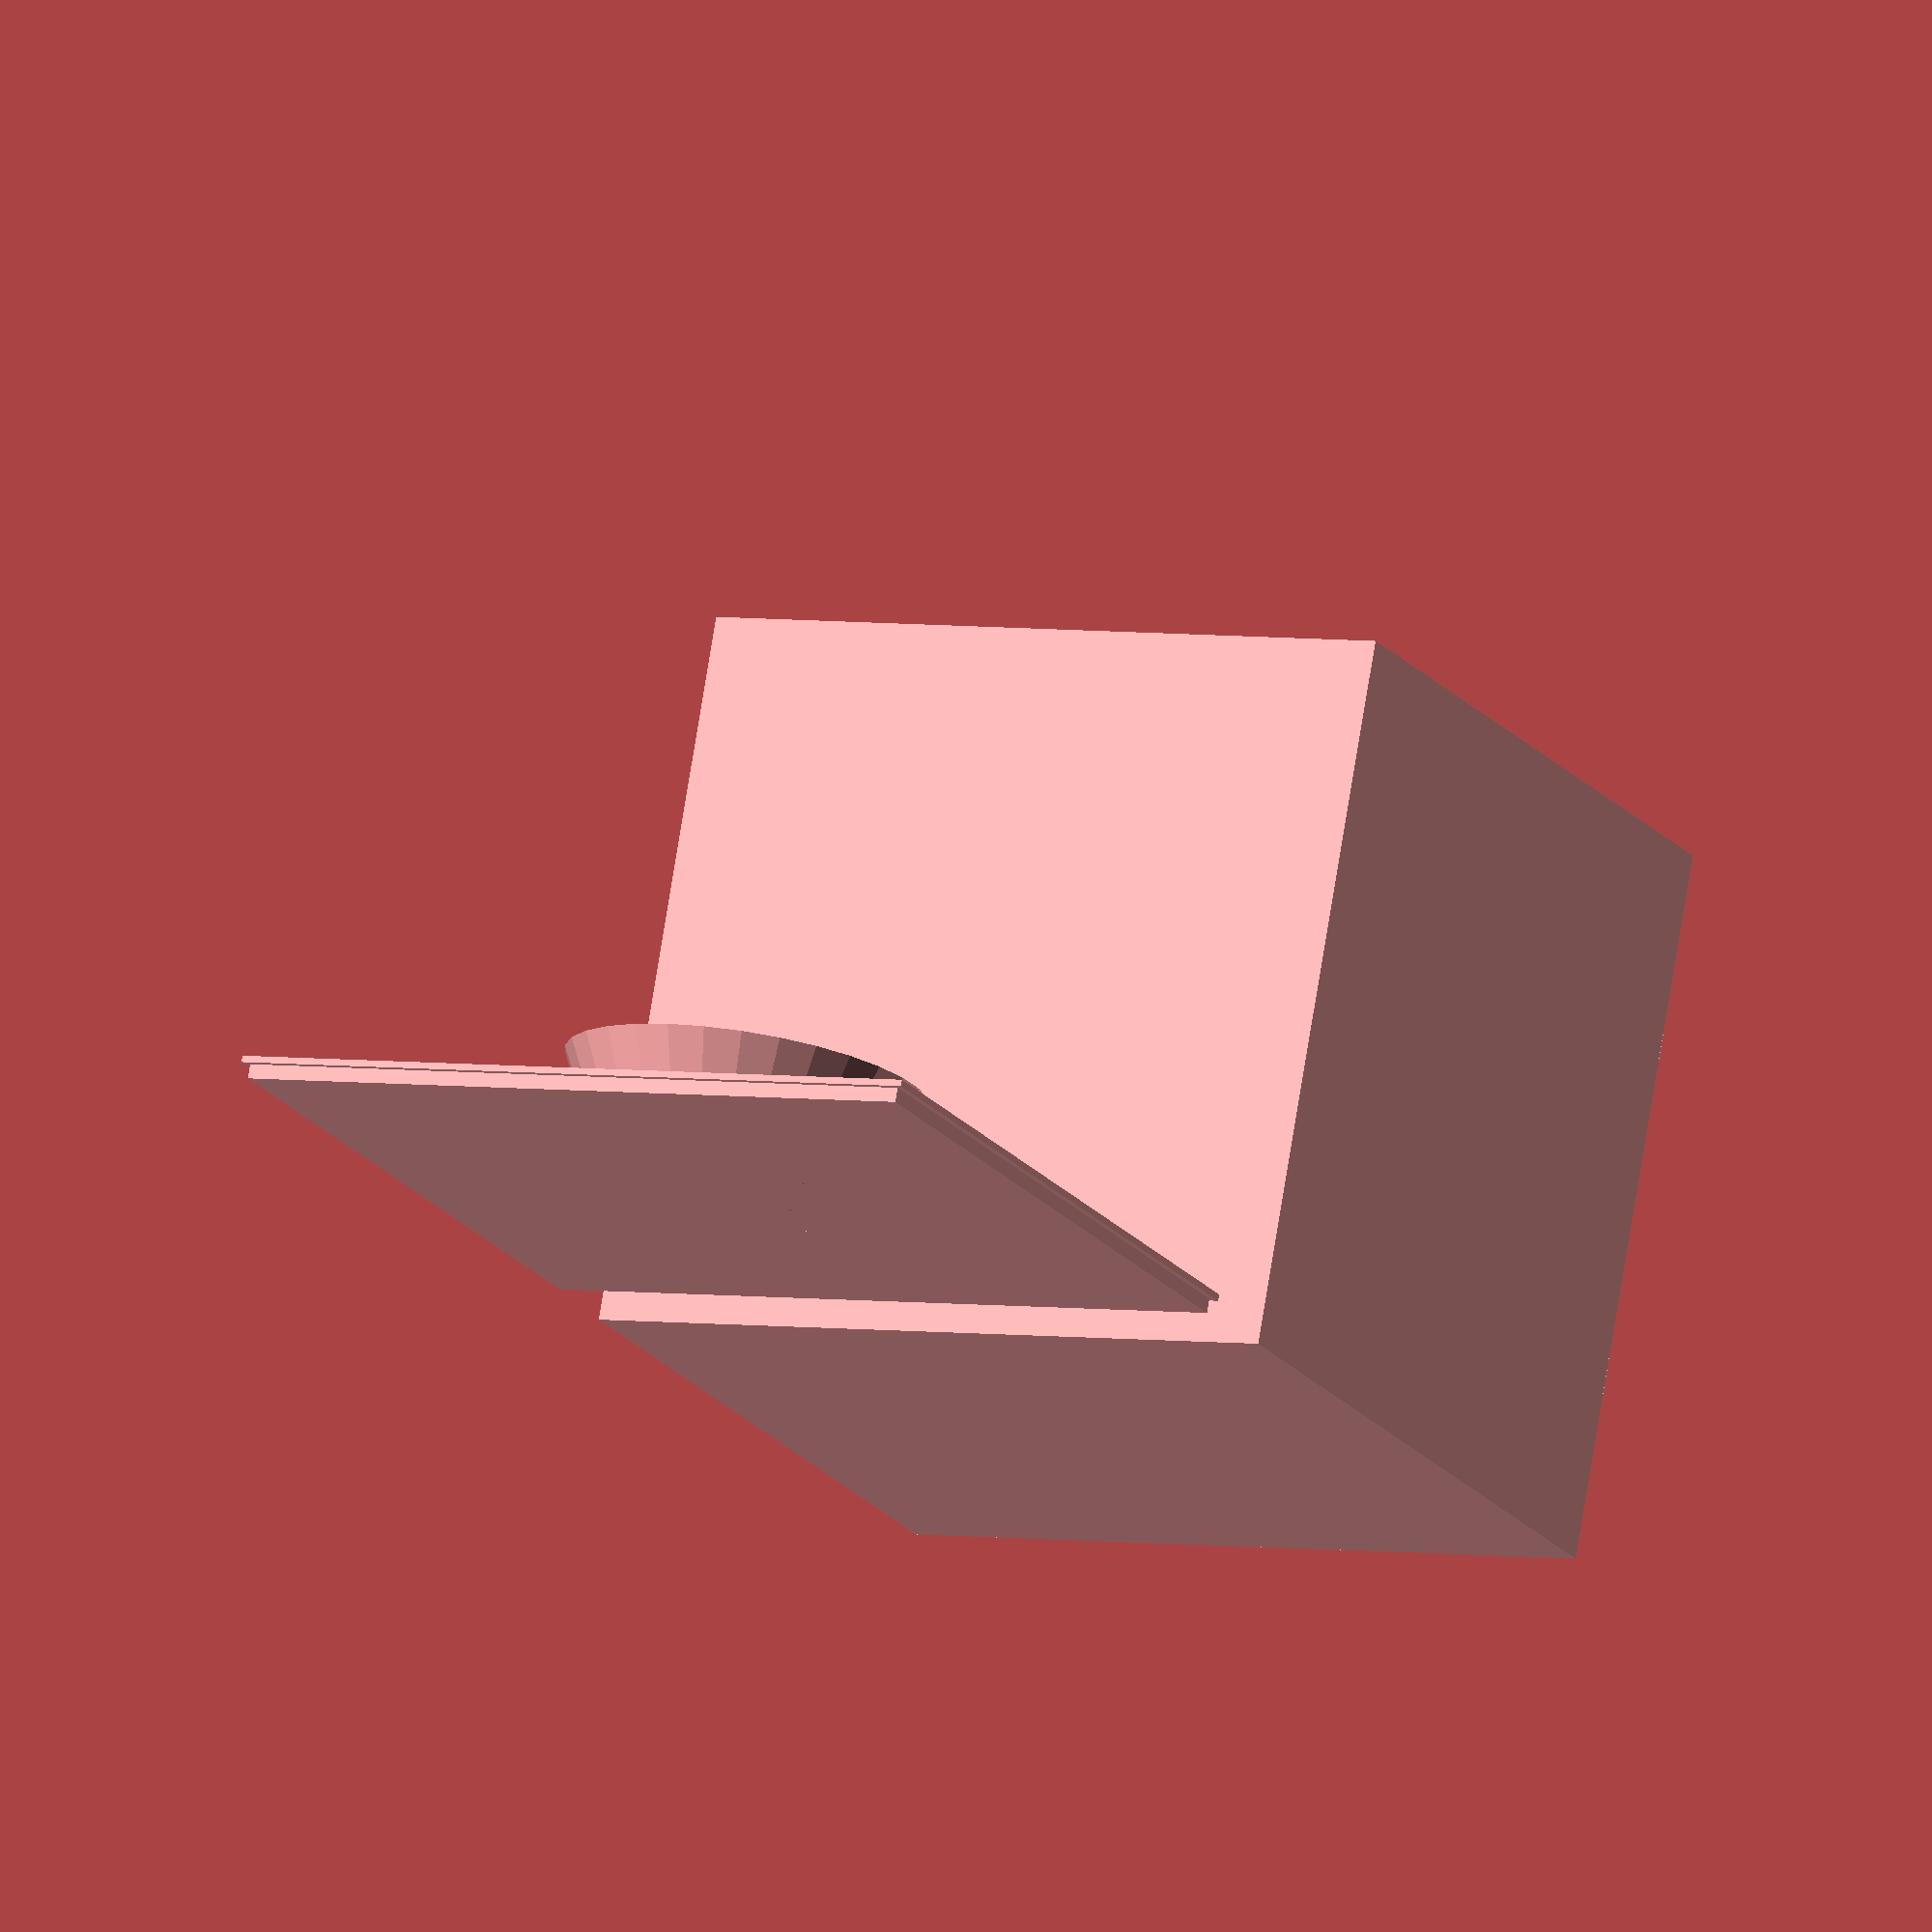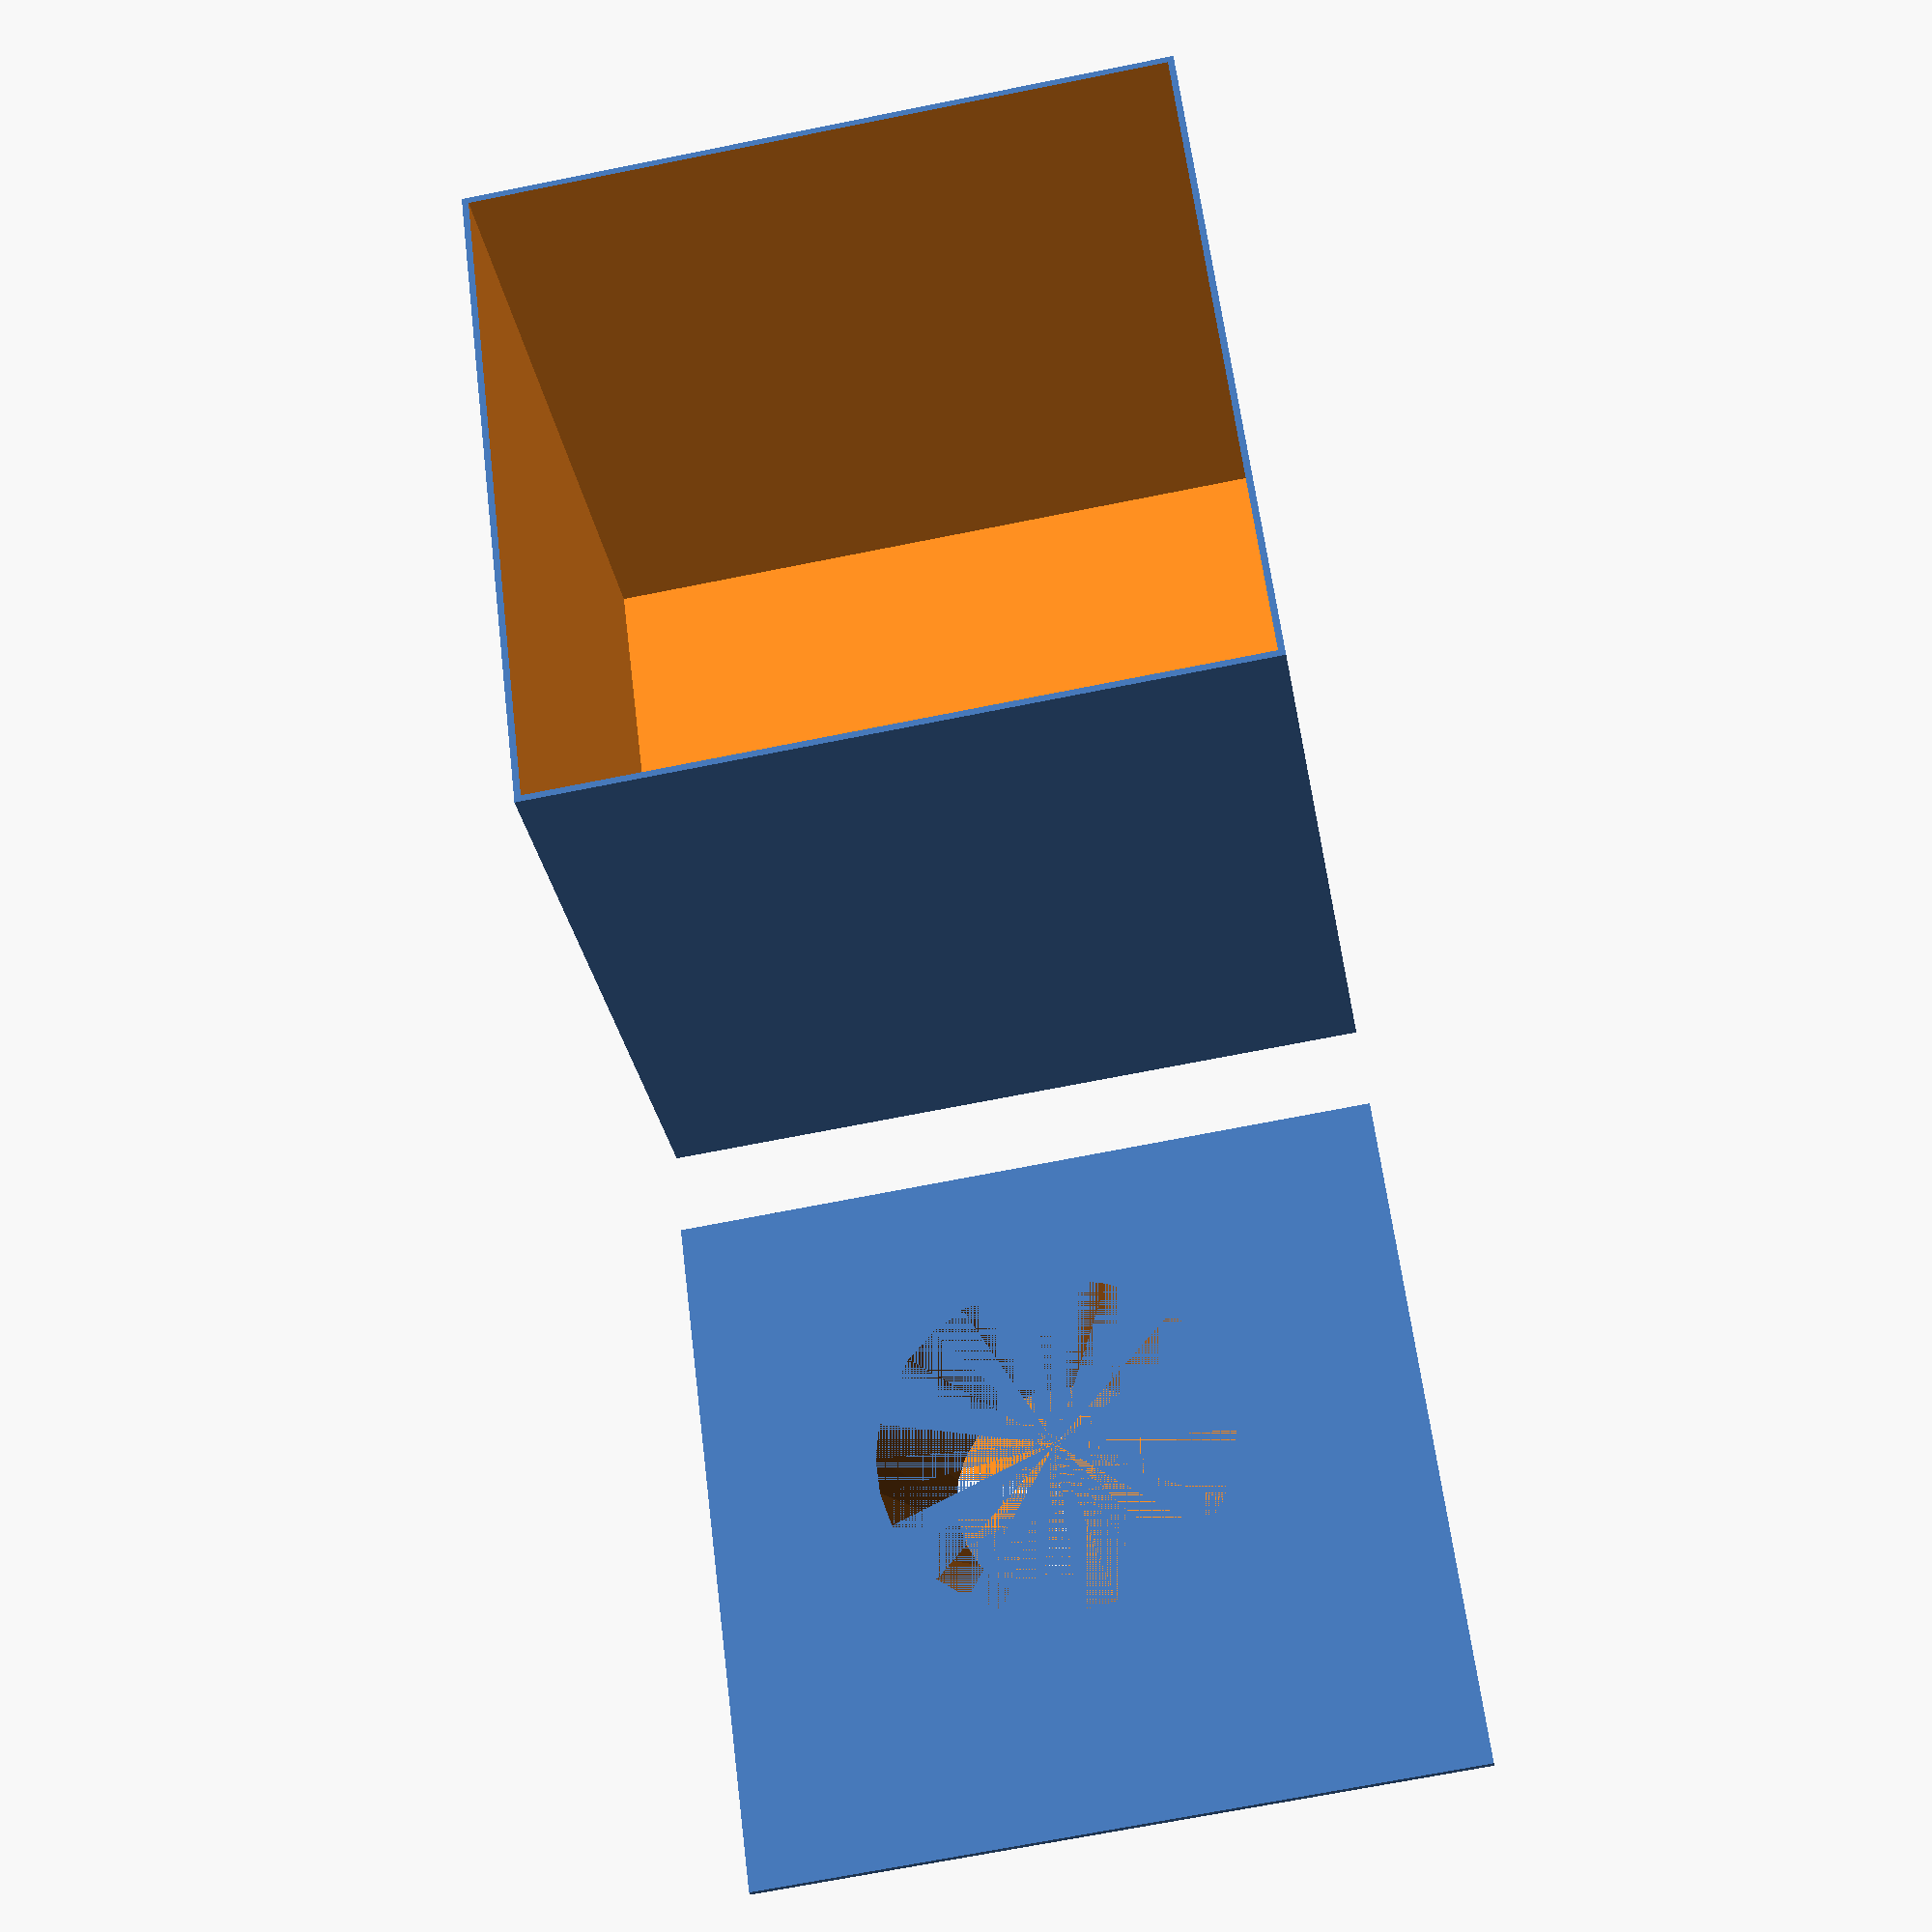
<openscad>
boxsize = 150;
wallthickness = .45*3;
capdepth=3;

innerbox = boxsize - wallthickness*2;
hole=boxsize/3;
opening=hole*1.5;
openheight=hole/2;

difference() {
    cube([boxsize,boxsize,boxsize-wallthickness]);
    translate([wallthickness,wallthickness,wallthickness])
        cube([innerbox,innerbox,innerbox+wallthickness]);
}

translate([boxsize+20,0,0]) {
    difference() {
        union() {
            translate([wallthickness,wallthickness,0])
                cube([innerbox,innerbox,capdepth]);
            translate([0,0,capdepth])
                cube([boxsize,boxsize,wallthickness]);
        }
        translate([boxsize/2,boxsize/2,0])
            cylinder(openheight,d1=hole,d2=opening);
    }
    difference() {
        translate([boxsize/2,boxsize/2,0])
            cylinder(openheight,d1=hole,d2=opening);
        translate([boxsize/2,boxsize/2,0])
            cylinder(openheight,d1=hole-wallthickness,d2=opening-wallthickness);
    }
}

</openscad>
<views>
elev=104.3 azim=115.7 roll=350.8 proj=o view=wireframe
elev=29.9 azim=83.0 roll=9.1 proj=p view=wireframe
</views>
